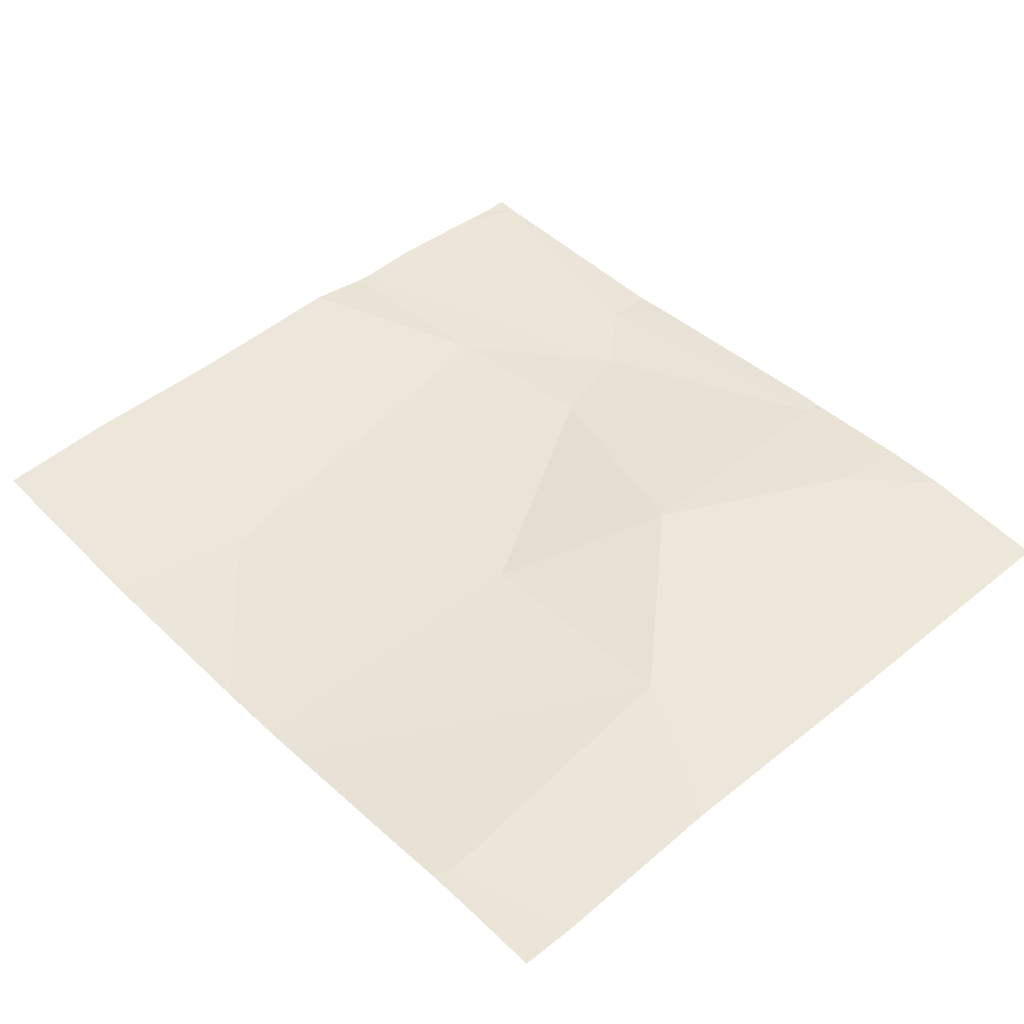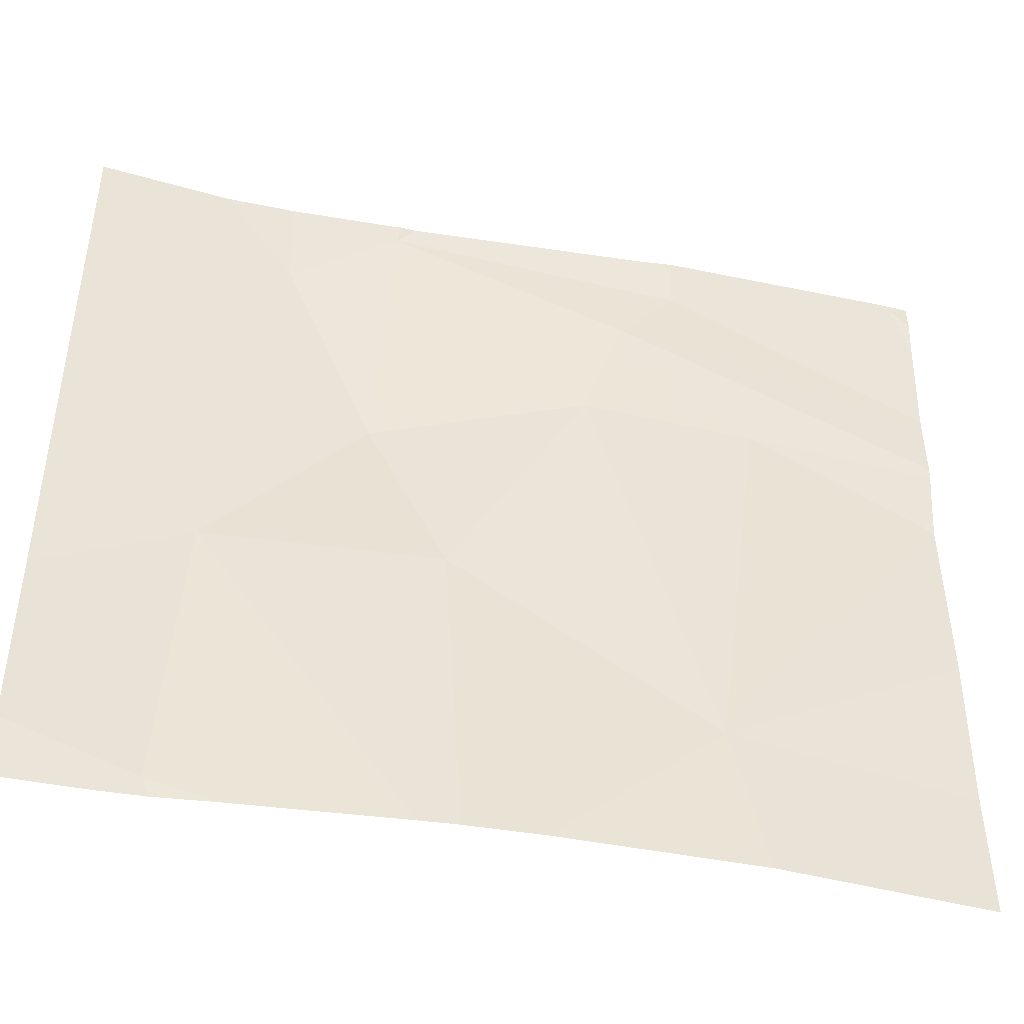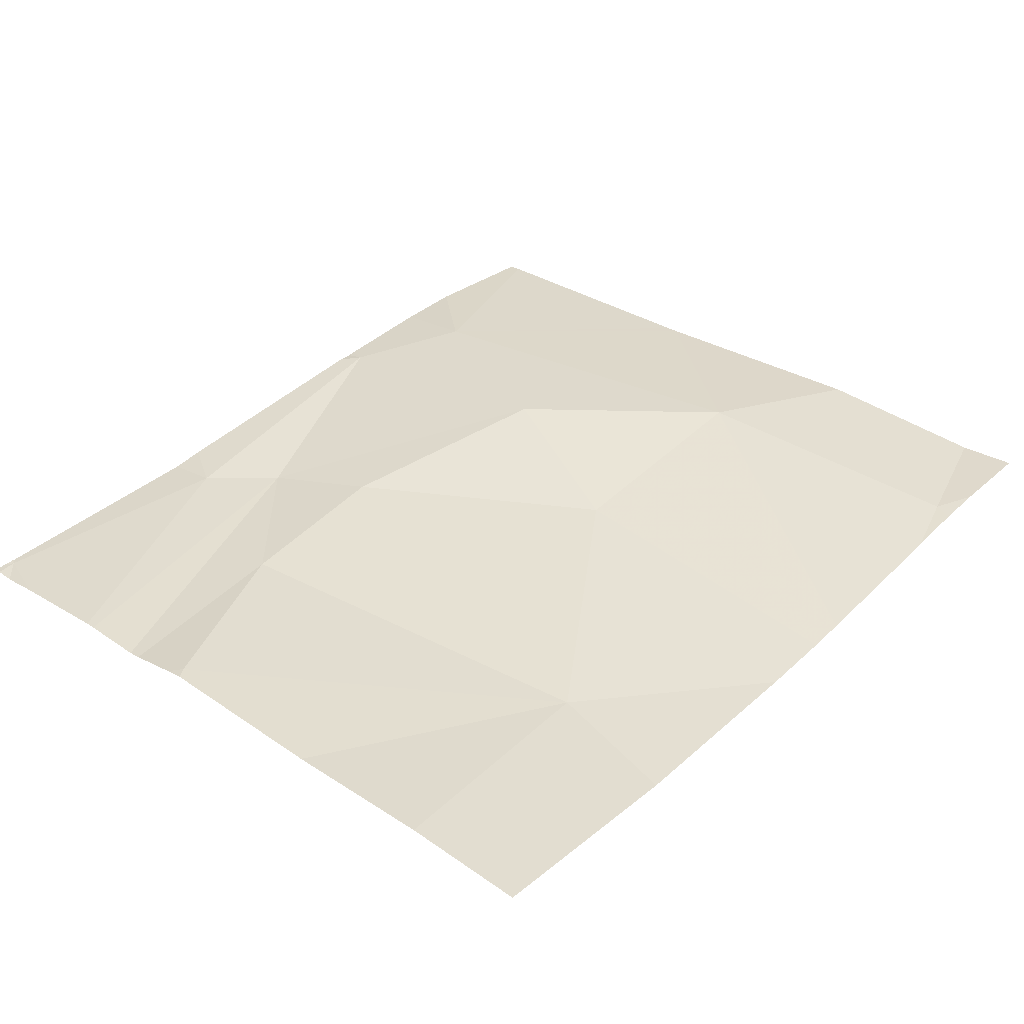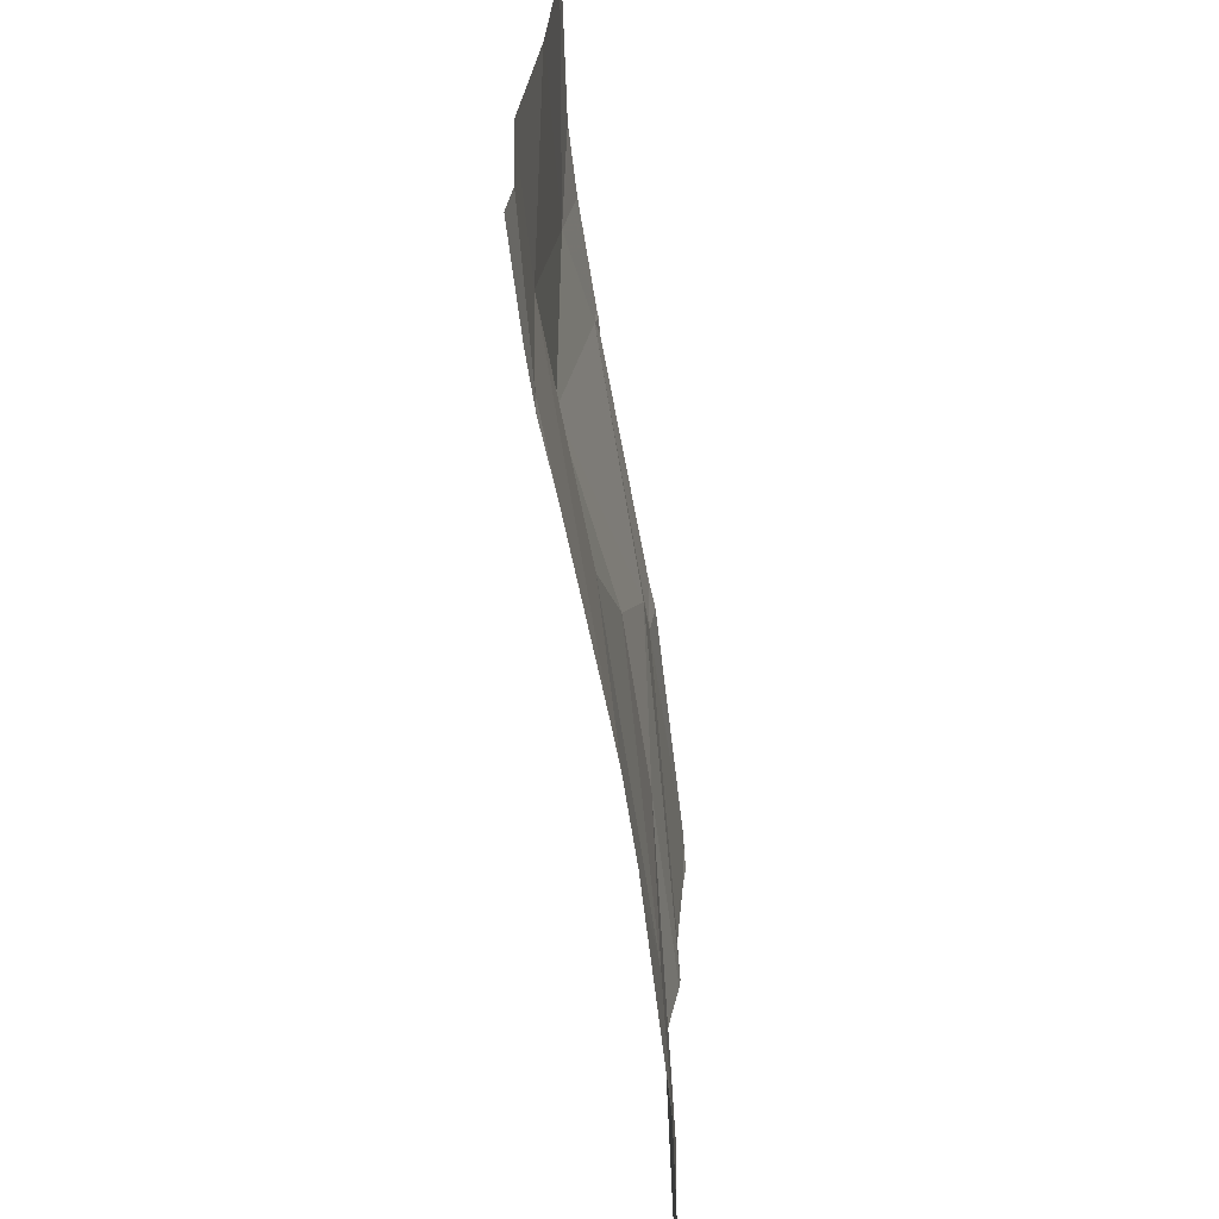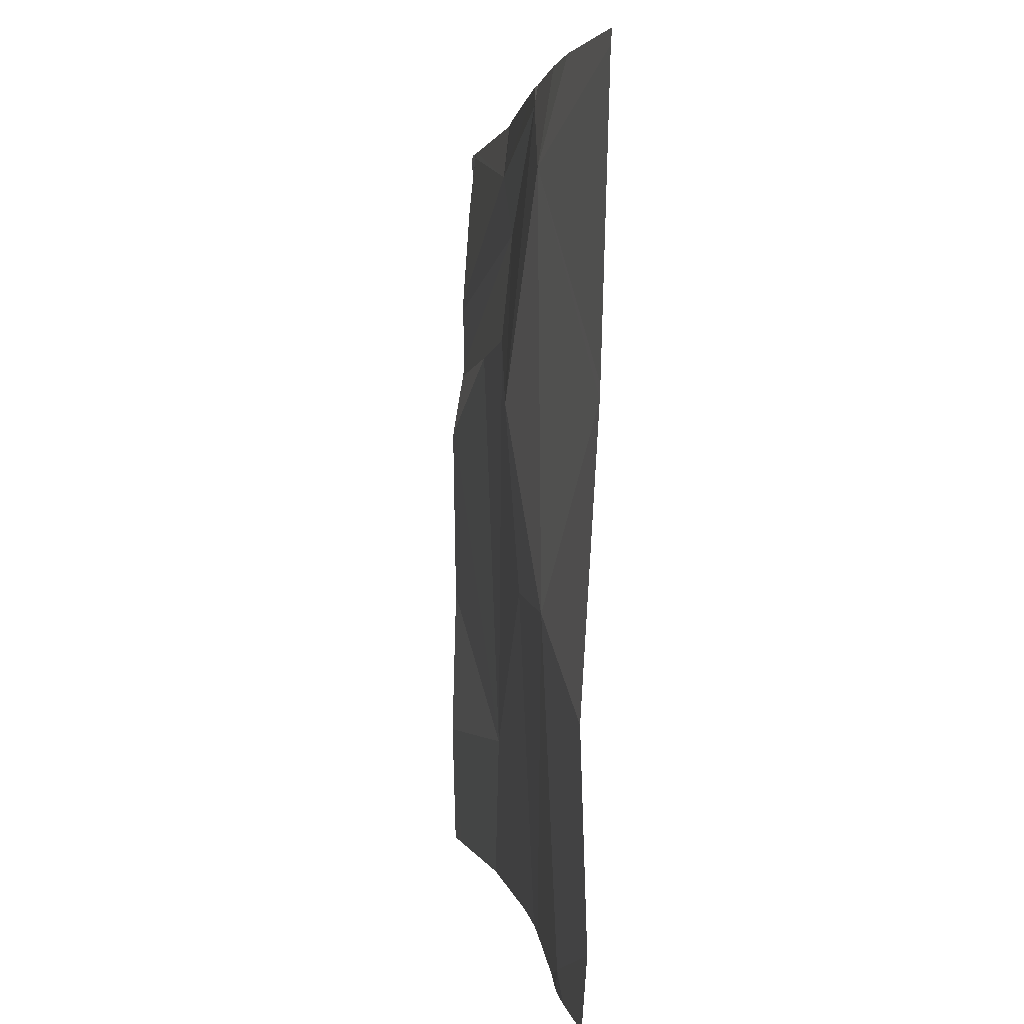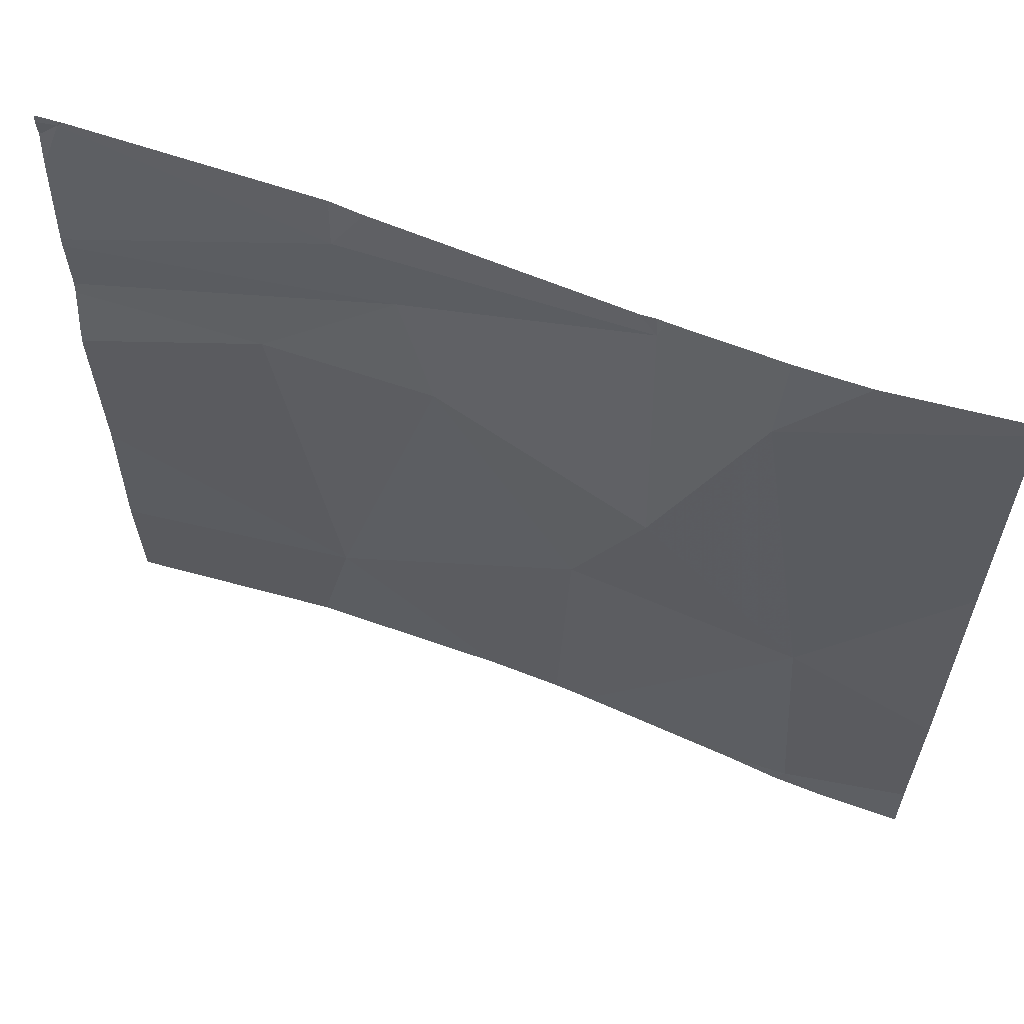
<metadata>
{"format":"obj","ext":"obj","renderer":"f3d","projection":"perspective","resolution":1024,"background":"white","views":[{"elev":48.5,"azim":47.1,"up":"+Z"},{"elev":-44.3,"azim":165.4,"up":"+Y"},{"elev":35.9,"azim":-48.5,"up":"+Z"},{"elev":-66.7,"azim":96.0,"up":"+Y"},{"elev":2.1,"azim":80.4,"up":"+Y"},{"elev":61.1,"azim":18.9,"up":"+Y"}]}
</metadata>
<code>
v -118.3 238.2 483.3
v -118.3 238.4 483.3
v -118.3 238.7 483.3
v -118.3 239 483.2
v -118.3 239 483.2
v -118.3 239 483.2
v -118.2 239 483.2
v -118.3 239 483.2
v -118 238.3 483.2
v -118.3 238.8 483.2
v -118.3 238.8 483.2
v -118.3 238.7 483.2
v -117.9 238.9 483.2
v -118.3 238.8 483.2
v -118.3 239 483.2
v -117.9 239 483.2
v -118.3 238.7 483.3
v -118 238.8 483.3
v -118.3 238.7 483.3
v -117.8 238.8 483.3
v -117.7 238.5 483.3
v -117.6 239 483.3
v -118.3 239 483.2
v -117.6 238.7 483.3
v -117.6 239 483.3
v -117.8 238.1 483.2
v -118 238.1 483.2
v -117.5 238.9 483.3
v -117.7 238.1 483.3
v -117.4 238.1 483.3
v -117.4 238.5 483.3
v -118.2 238.1 483.3
v -118.3 238.1 483.3
v -117.2 239 483.3
v -118.3 239 483.2
v -118.3 239 483.2
v -117.2 238.2 483.3
v -117.2 238.4 483.3
v -117.2 238.7 483.3
v -117.2 238.7 483.3
v -117.4 238.1 483.3
v -117.3 238.1 483.3
v -117.6 238.1 483.3
v -117.4 238.1 483.3
v -117.3 238.1 483.3
v -117.2 238.1 483.3
v -117.9 239 483.2
v -118 239 483.2
v -117.6 239 483.3
v -117.4 239 483.3
v -117.5 239 483.3
v -117.6 239 483.3
v -117.2 239 483.3
f 2 9 3
f 35 6 23
f 48 16 47
f 1 9 2
f 11 13 10
f 10 13 14
f 14 16 15
f 5 6 4
f 15 6 5
f 12 18 13
f 17 19 18
f 3 19 17
f 20 9 21
f 20 13 18
f 17 18 12
f 16 13 22
f 16 22 25
f 29 9 26
f 7 16 48
f 16 6 15
f 13 16 14
f 12 13 11
f 9 18 19
f 9 1 32
f 20 18 9
f 20 24 13
f 21 24 20
f 22 13 24
f 9 19 3
f 42 30 45
f 31 30 37
f 28 22 24
f 21 31 24
f 31 21 29
f 30 31 43
f 41 30 44
f 22 28 51
f 28 31 39
f 47 16 25
f 24 31 28
f 25 22 49
f 27 9 32
f 34 28 40
f 50 34 53
f 26 9 27
f 7 6 16
f 8 6 7
f 29 21 9
f 37 30 42
f 38 31 37
f 32 1 33
f 39 31 38
f 40 28 39
f 36 6 8
f 43 31 29
f 23 6 36
f 44 30 43
f 45 30 41
f 35 4 6
f 46 37 42
f 49 22 52
f 50 28 34
f 51 28 50
f 52 22 51

</code>
